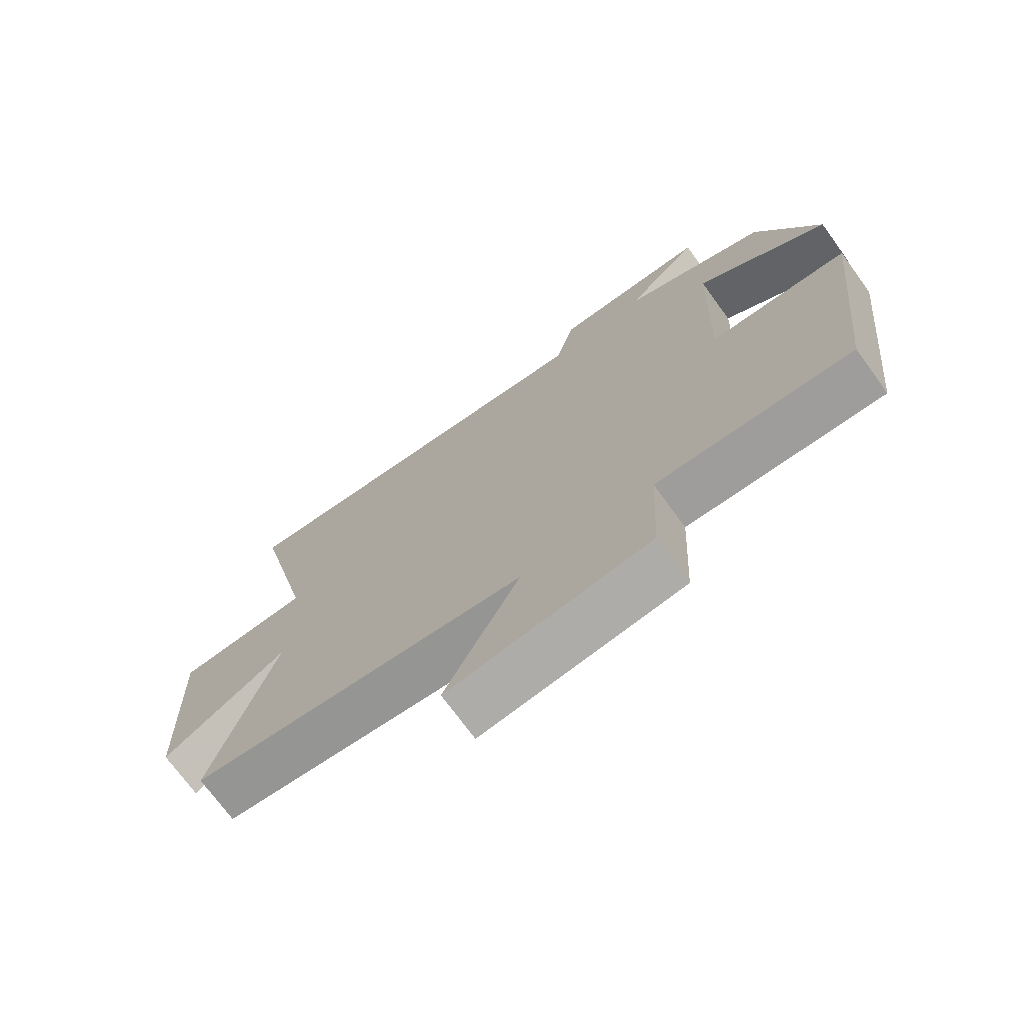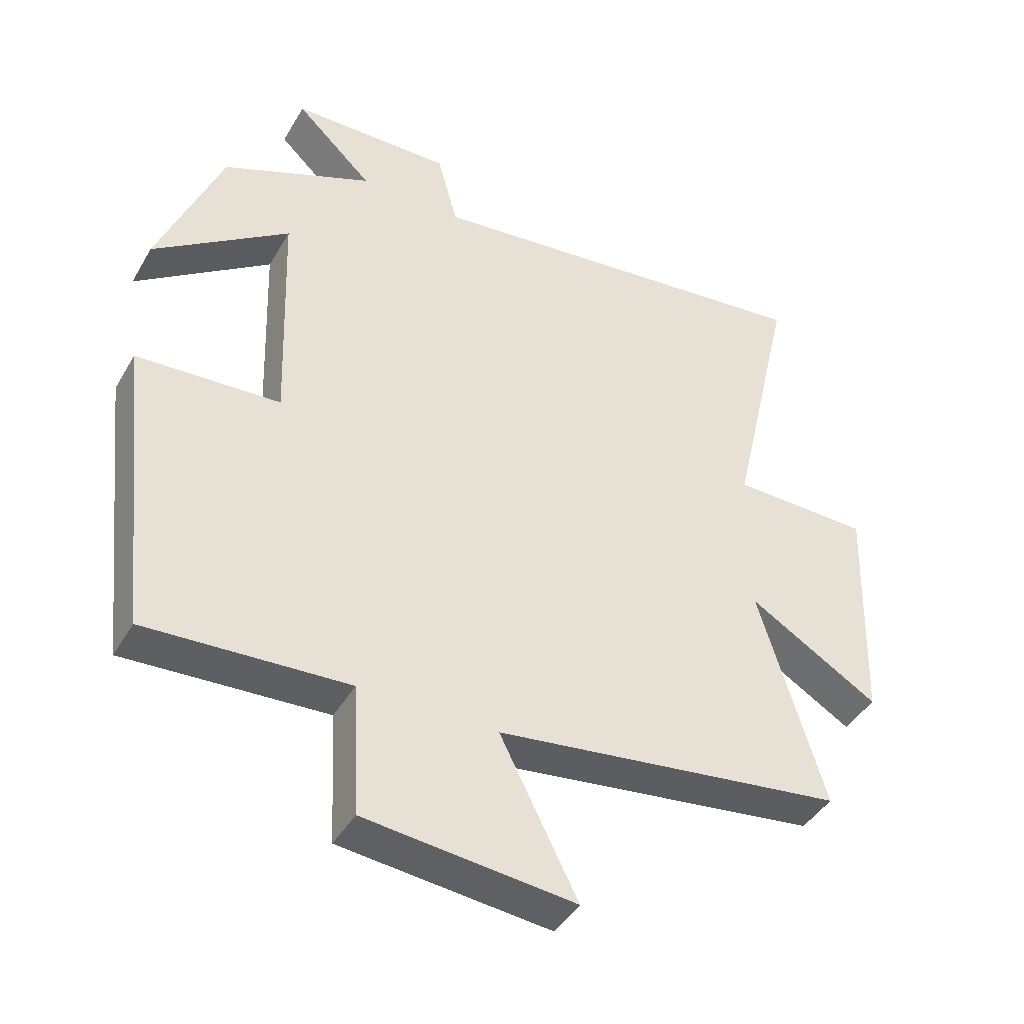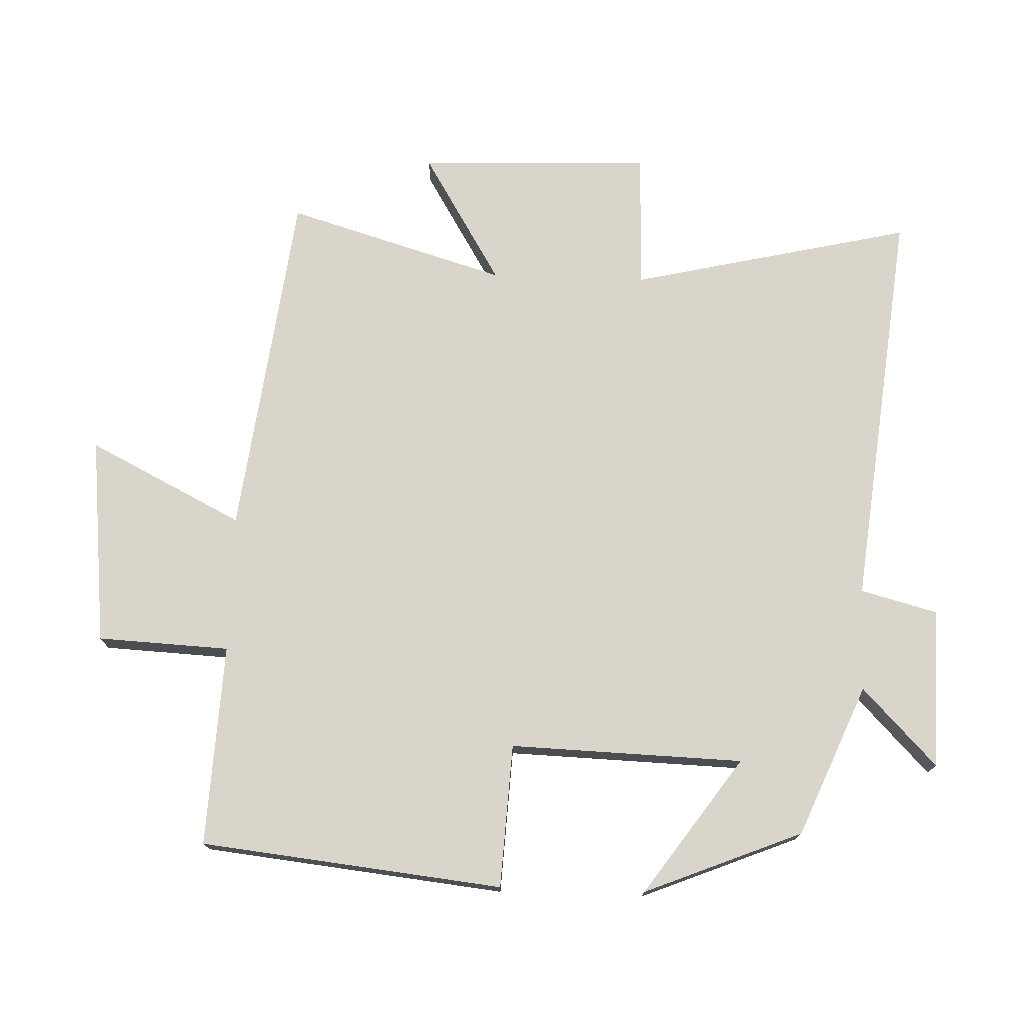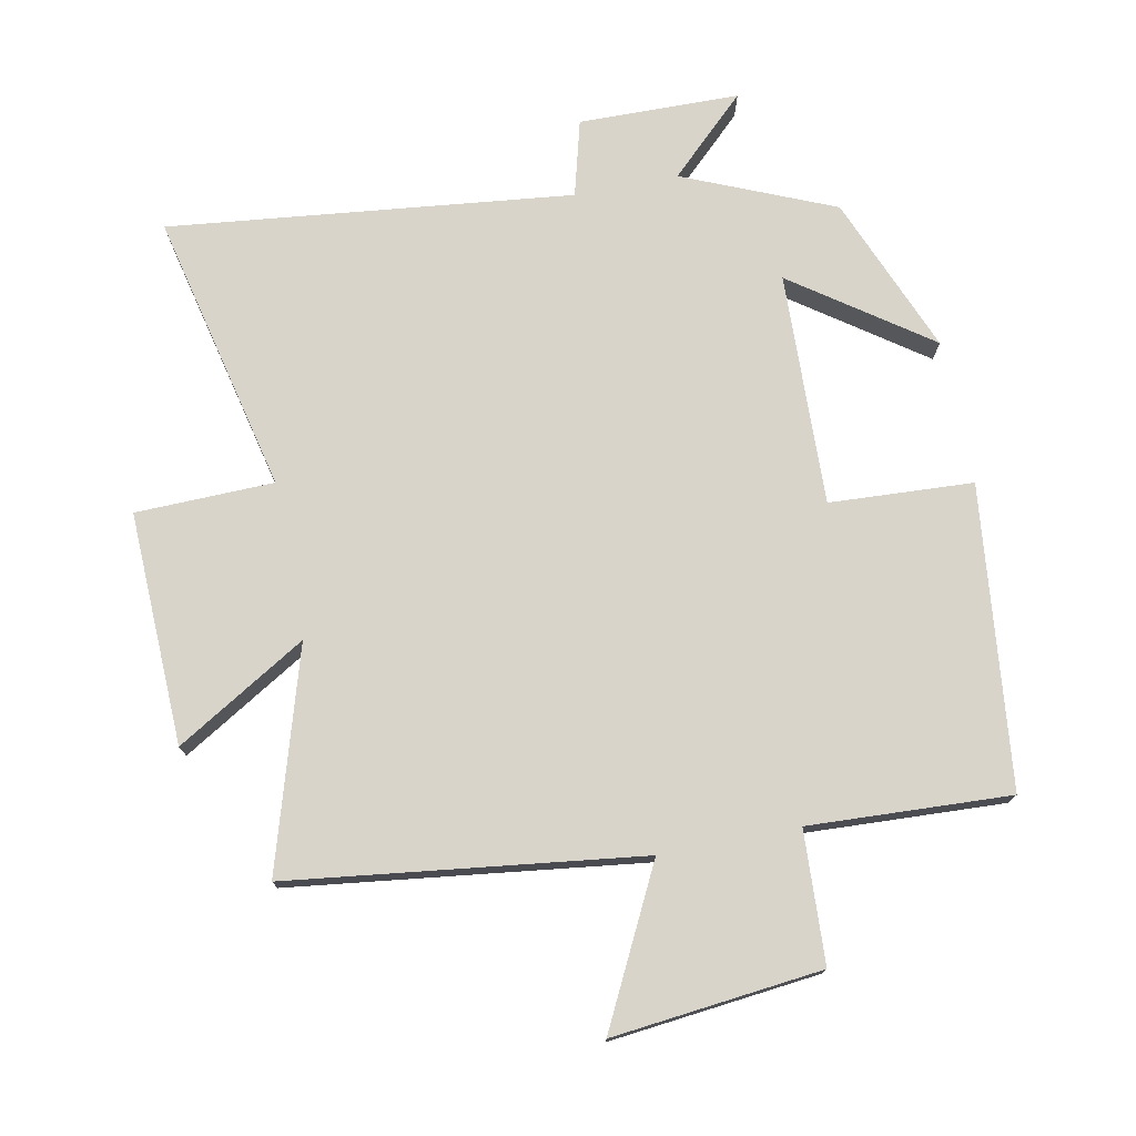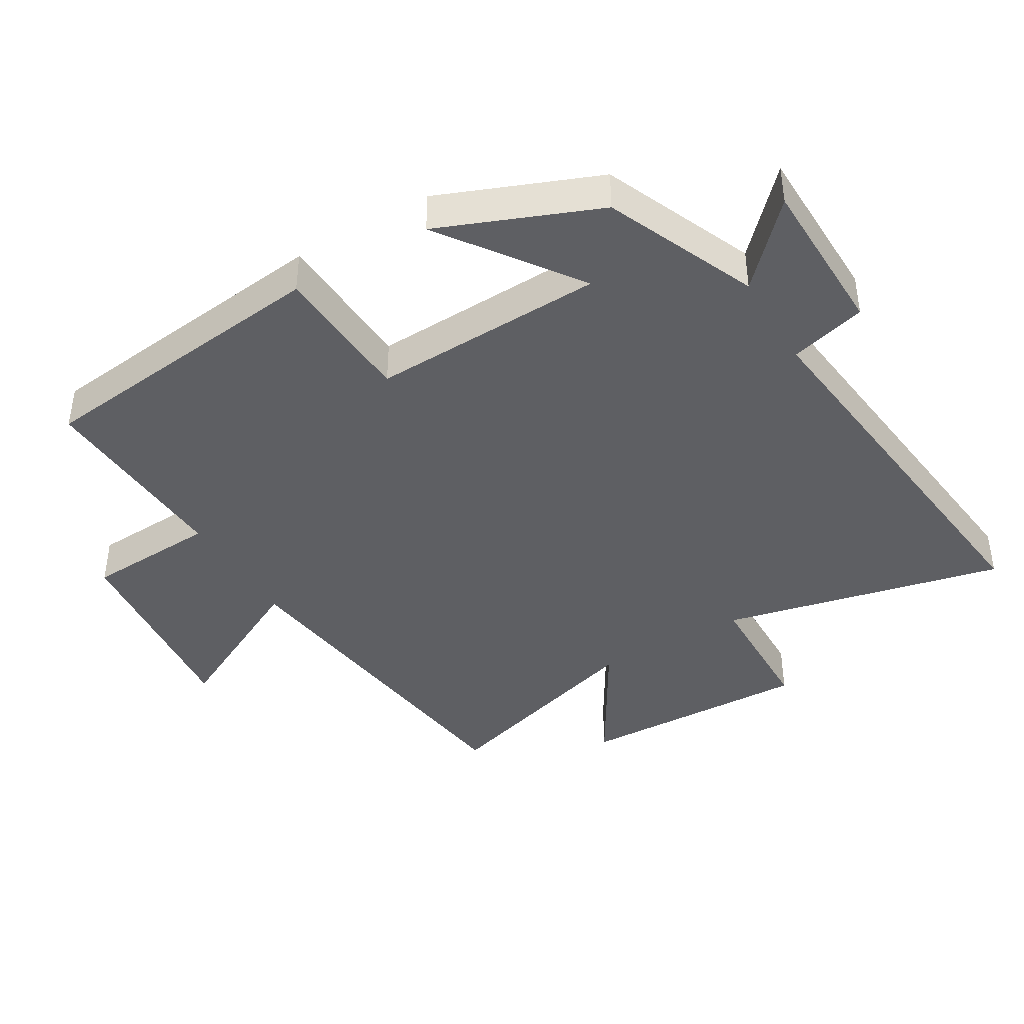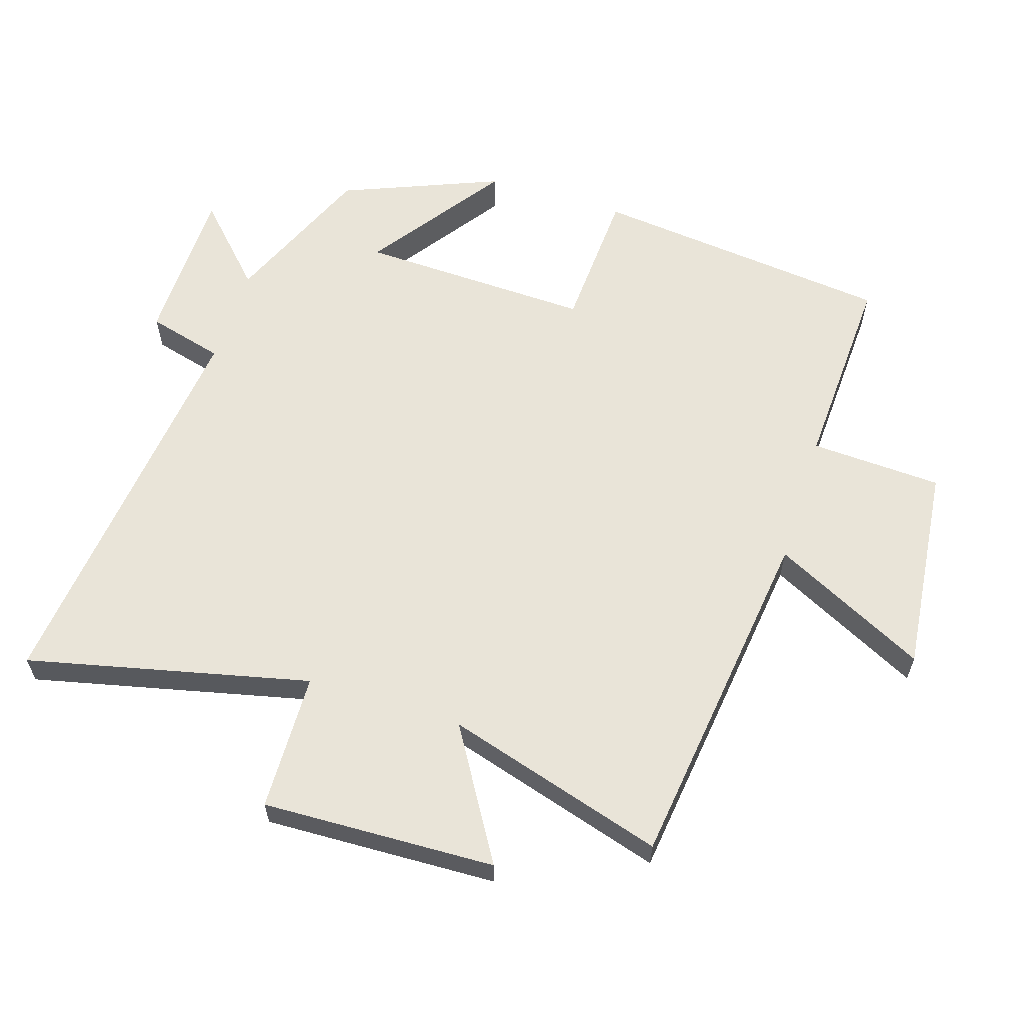
<metadata>
{"format":"obj","ext":"obj","renderer":"f3d","projection":"perspective","resolution":1024,"background":"white","views":[{"elev":-72.6,"azim":-143.9,"up":"+Z"},{"elev":-42.5,"azim":-28.0,"up":"+Z"},{"elev":74.4,"azim":-88.1,"up":"+Y"},{"elev":75.1,"azim":168.8,"up":"+Y"},{"elev":-41.4,"azim":-59.2,"up":"+Y"},{"elev":60.7,"azim":107.5,"up":"+Y"}]}
</metadata>
<code>
v 0.6 0.07 -0.432
v 0.067 0.07 -0.5
v 0.185 0.07 -0.734
v -0.133 0.07 -0.7
v -0.143 0.07 -0.5
v -0.449 0.07 -0.515
v -0.5 0.07 -0.057
v -0.282 0.07 -0.045
v -0.294 0.07 0.309
v -0.5 0.07 0.163
v -0.403 0.07 0.403
v -0.174 0.07 0.5
v -0.291 0.07 0.612
v -0.047 0.07 0.616
v -0.016 0.07 0.5
v 0.598 0.07 0.569
v 0.5 0.07 0.141
v 0.71 0.07 0.136
v 0.698 0.07 -0.218
v 0.5 0.07 -0.099
v 0.6 0 -0.432
v 0.067 0 -0.5
v 0.185 0 -0.734
v -0.133 0 -0.7
v -0.143 0 -0.5
v -0.449 0 -0.515
v -0.5 0 -0.057
v -0.282 0 -0.045
v -0.294 0 0.309
v -0.5 0 0.163
v -0.403 0 0.403
v -0.174 0 0.5
v -0.291 0 0.612
v -0.047 0 0.616
v -0.016 0 0.5
v 0.598 0 0.569
v 0.5 0 0.141
v 0.71 0 0.136
v 0.698 0 -0.218
v 0.5 0 -0.099
f 17 18 19 20
f 15 16 17
f 15 17 20
f 12 13 14 15
f 20 1 2
f 15 20 2
f 12 15 2
f 9 10 11 12
f 8 9 12 2
f 5 6 7 8
f 2 3 4 5
f 2 5 8
f 40 39 38 37
f 37 36 35
f 40 37 35
f 35 34 33 32
f 22 21 40
f 22 40 35
f 22 35 32
f 32 31 30 29
f 22 32 29 28
f 28 27 26 25
f 25 24 23 22
f 28 25 22
f 1 21 22 2
f 2 22 23 3
f 3 23 24 4
f 4 24 25 5
f 5 25 26 6
f 6 26 27 7
f 7 27 28 8
f 8 28 29 9
f 9 29 30 10
f 10 30 31 11
f 11 31 32 12
f 12 32 33 13
f 13 33 34 14
f 14 34 35 15
f 15 35 36 16
f 16 36 37 17
f 17 37 38 18
f 18 38 39 19
f 19 39 40 20
f 20 40 21 1

</code>
